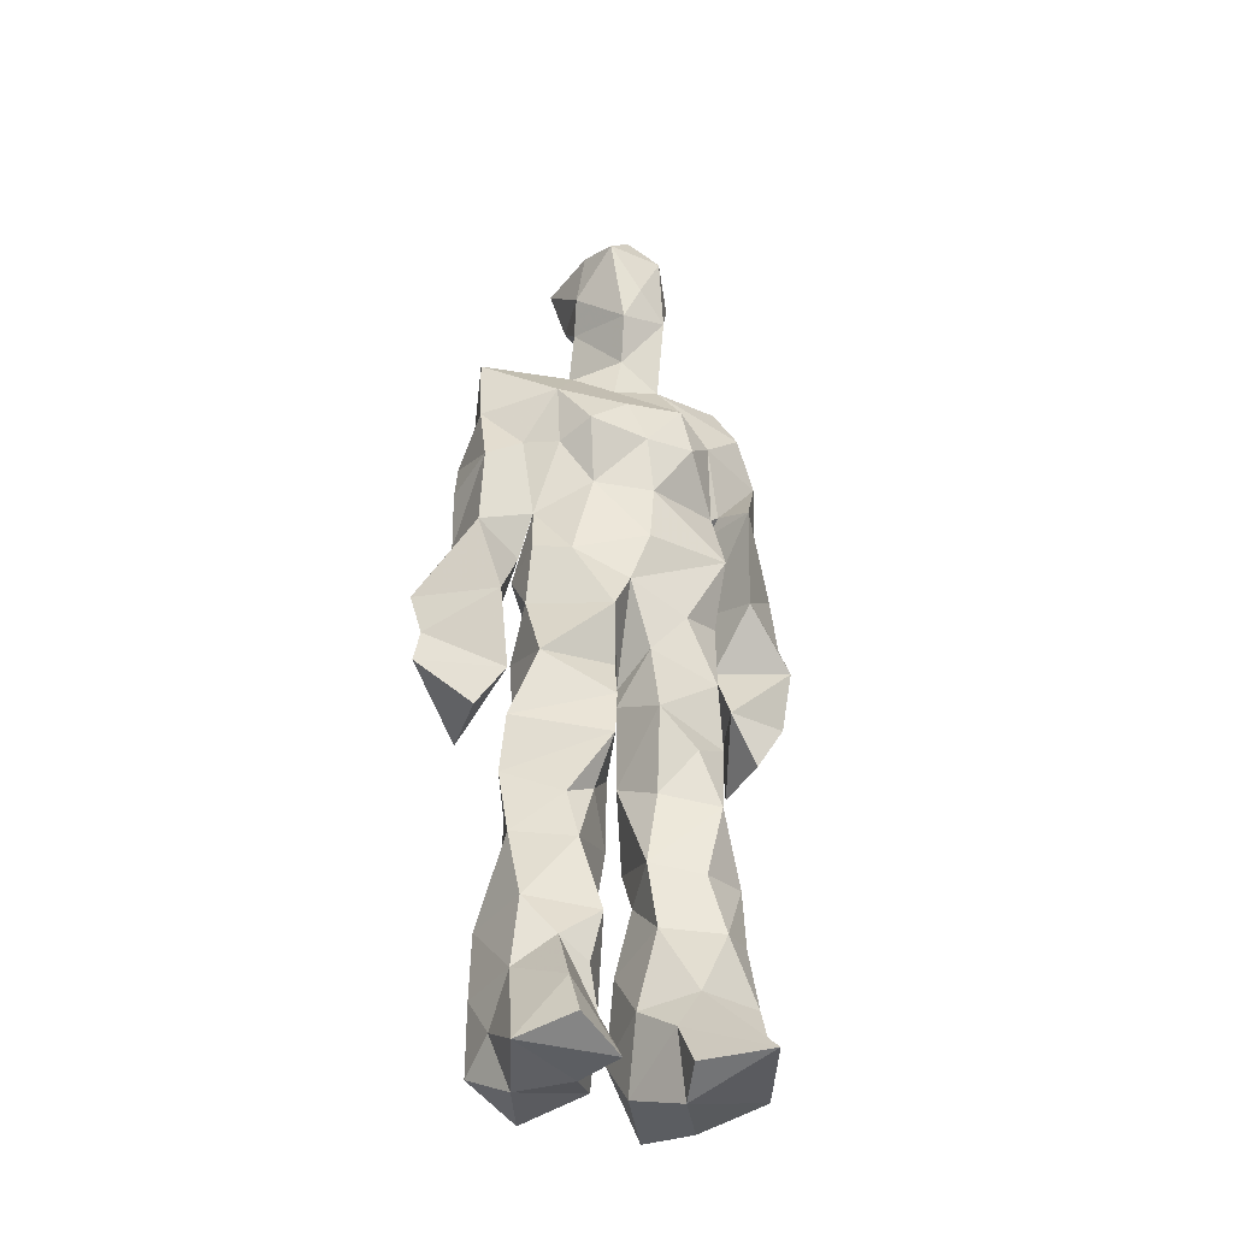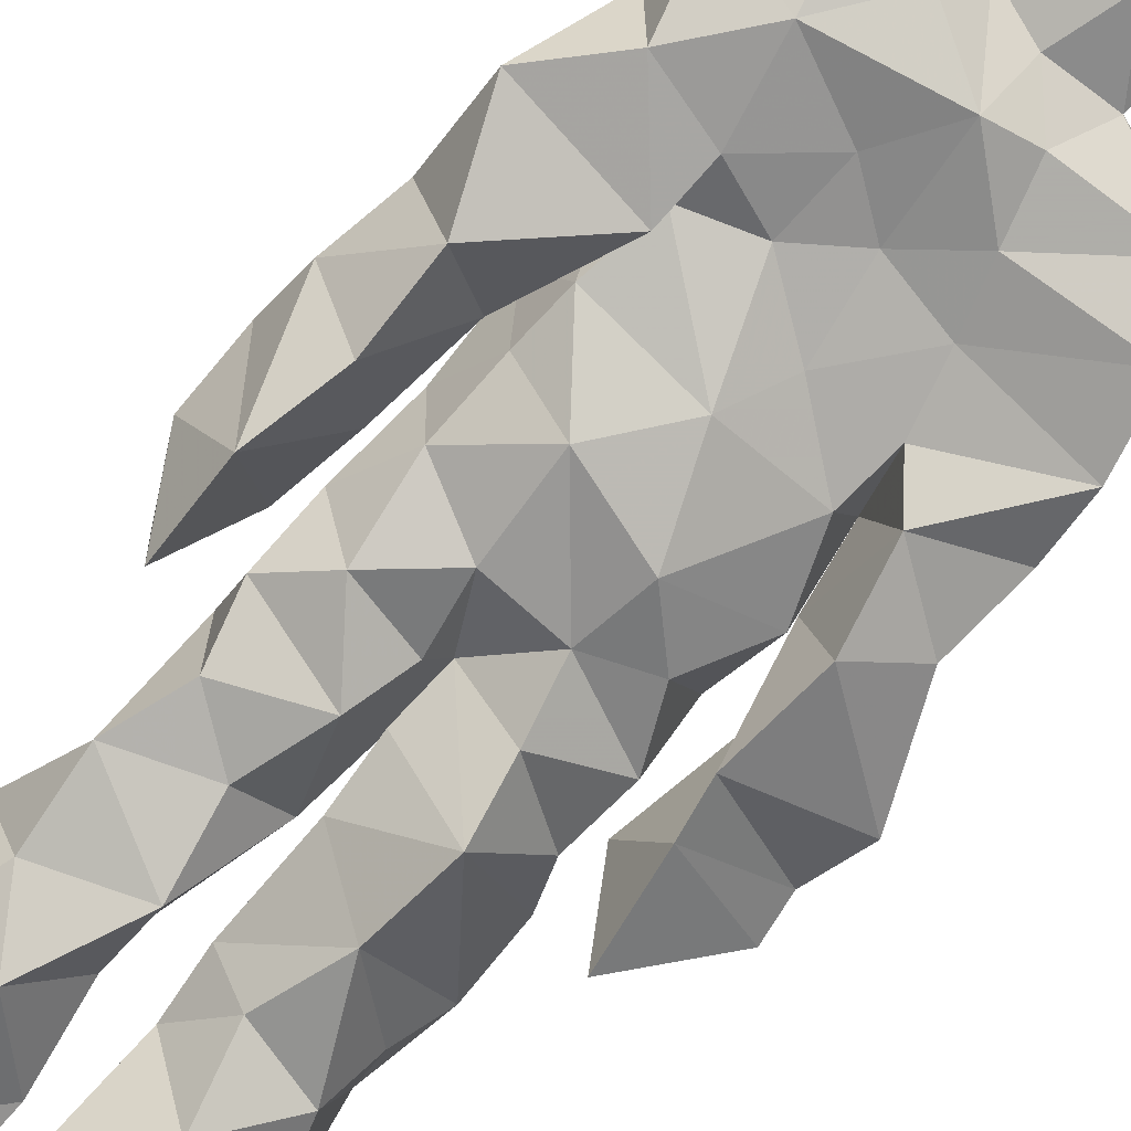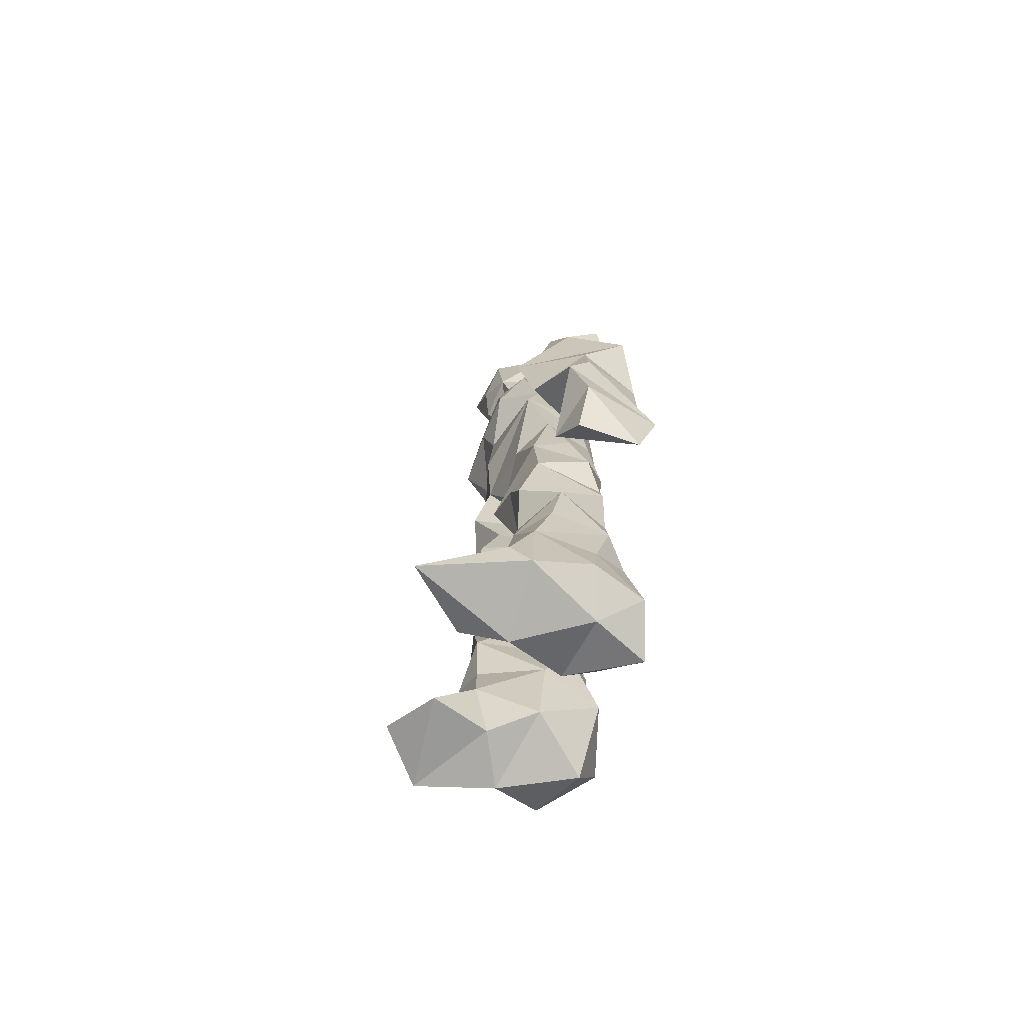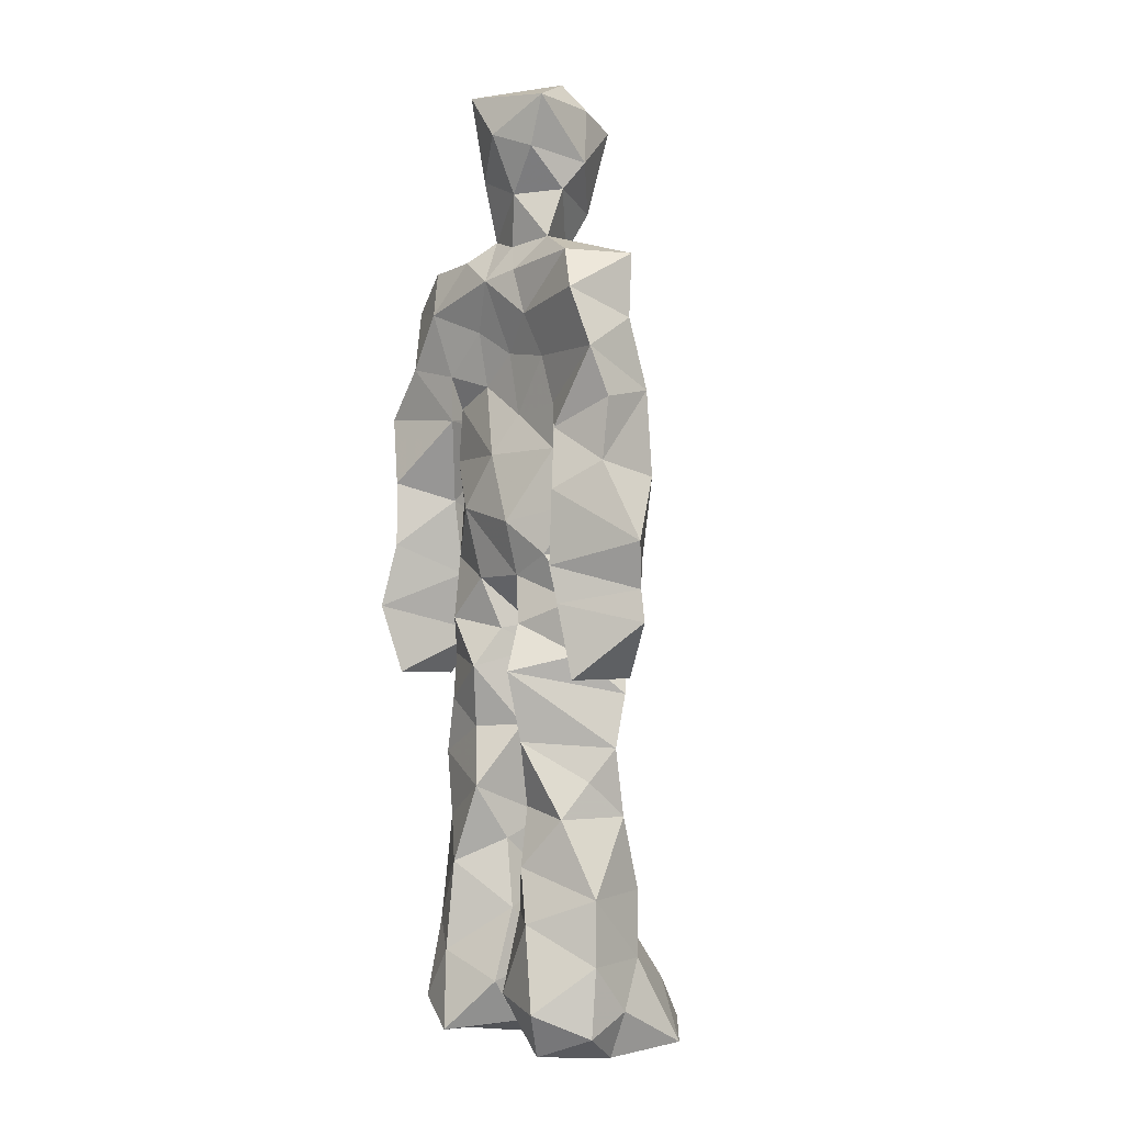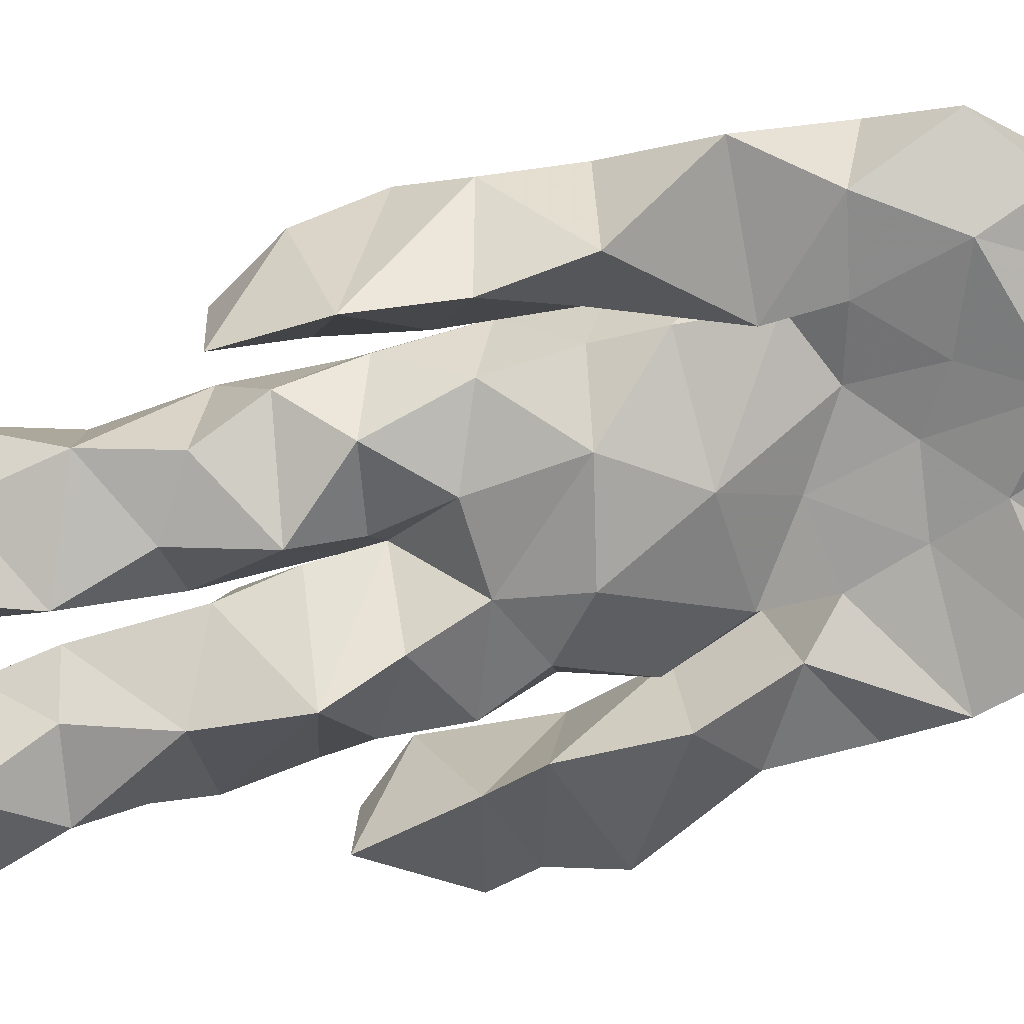
<metadata>
{"format":"obj","ext":"obj","renderer":"f3d","projection":"perspective","resolution":1024,"background":"white","views":[{"elev":-36.9,"azim":-21.3,"up":"+Y"},{"elev":-78.3,"azim":136.9,"up":"+Z"},{"elev":-70.2,"azim":73.3,"up":"+Y"},{"elev":-2.0,"azim":-130.1,"up":"+Y"},{"elev":-71.0,"azim":105.2,"up":"+Z"}]}
</metadata>
<code>
v 0.4862 0.234 0.4778
v 0.5797 0.3692 0.4439
v 0.4753 0.4847 0.4373
v 0.5032 0.7952 0.4545
v 0.3635 0.685 0.4303
v 0.3724 0.3905 0.4852
v 0.5533 0.2166 0.4246
v 0.5935 0.3175 0.4474
v 0.5997 0.7851 0.4845
v 0.5196 0.395 0.5328
v 0.4132 0.4605 0.453
v 0.3963 0.3759 0.5008
v 0.4582 0.8463 0.4787
v 0.488 0.7146 0.5423
v 0.5174 0.4619 0.5196
v 0.6091 0.05756 0.524
v 0.6088 0.6288 0.5343
v 0.3654 0.7728 0.4813
v 0.4502 0.2544 0.5303
v 0.4627 0.4401 0.4288
v 0.5558 0.134 0.4175
v 0.6249 0.517 0.4083
v 0.4 0.2641 0.5019
v 0.4519 0.8729 0.5005
v 0.5432 0.863 0.4526
v 0.5149 0.067 0.4702
v 0.5709 0.6347 0.4351
v 0.3884 0.1926 0.4586
v 0.5077 0.124 0.5058
v 0.3951 0.3269 0.4883
v 0.578 0.5969 0.4487
v 0.5363 0.549 0.4246
v 0.588 0.3803 0.5081
v 0.4141 0.5586 0.501
v 0.4341 0.5999 0.4469
v 0.5315 0.7697 0.5089
v 0.5838 0.2576 0.4455
v 0.4719 0.5333 0.4217
v 0.3964 0.5589 0.4135
v 0.3999 0.1351 0.5189
v 0.4078 0.2962 0.4674
v 0.5057 0.3457 0.4689
v 0.4939 0.7951 0.5123
v 0.6062 0.2565 0.4936
v 0.4925 0.8426 0.4474
v 0.38 0.7383 0.4206
v 0.4119 0.4992 0.4939
v 0.5921 0.5781 0.5174
v 0.461 0.146 0.5284
v 0.4456 0.9276 0.4425
v 0.5887 0.7374 0.4255
v 0.5406 0.04616 0.5232
v 0.5729 0.6469 0.4489
v 0.5522 0.5043 0.5192
v 0.5225 0.195 0.5155
v 0.4114 0.04519 0.496
v 0.6001 0.194 0.4503
v 0.4707 0.1917 0.5319
v 0.3921 0.08951 0.4965
v 0.3671 0.6506 0.5012
v 0.389 0.05491 0.5606
v 0.5026 0.4412 0.4772
v 0.4156 0.2633 0.4408
v 0.4855 0.4377 0.5172
v 0.433 0.6411 0.4454
v 0.414 0.4115 0.4607
v 0.6114 0.08137 0.4716
v 0.4324 0.6733 0.516
v 0.498 0.3547 0.4661
v 0.4702 0.9109 0.5456
v 0.5156 0.4362 0.4514
v 0.4778 0.3551 0.5385
v 0.4876 0.1342 0.4749
v 0.6393 0.703 0.484
v 0.593 0.4588 0.4762
v 0.4269 0.7288 0.5237
v 0.4532 0.3964 0.4087
v 0.3632 0.5721 0.5039
v 0.3245 0.4402 0.4593
v 0.6057 0.08186 0.5423
v 0.618 0.7469 0.4972
v 0.4385 0.04974 0.4316
v 0.391 0.4572 0.4154
v 0.5777 0.7072 0.5182
v 0.6059 0.1355 0.5205
v 0.5167 0.2573 0.508
v 0.4948 0.5236 0.5306
v 0.4435 0.5496 0.5222
v 0.4512 0.2195 0.4233
v 0.4048 0.1962 0.5237
v 0.4622 0.6282 0.5243
v 0.5355 0.9386 0.4304
v 0.4767 0.7681 0.4342
v 0.3588 0.5838 0.4409
v 0.572 0.677 0.4348
v 0.5035 0.4004 0.4714
v 0.5107 0.5706 0.5382
v 0.3675 0.7148 0.4804
v 0.4287 0.06886 0.5955
v 0.502 0.8663 0.542
v 0.4763 0.4848 0.5411
v 0.3565 0.6405 0.4456
v 0.5258 0.2881 0.4296
v 0.4839 0.6348 0.4462
v 0.4278 0.1077 0.5745
v 0.422 0.0917 0.4109
v 0.5307 0.6646 0.4461
v 0.455 0.7812 0.4869
v 0.539 0.9411 0.4832
v 0.5526 0.9073 0.4846
v 0.4365 0.5029 0.438
v 0.4513 0.6843 0.5461
v 0.6617 0.6424 0.431
v 0.5491 0.06081 0.4101
v 0.4113 0.5488 0.4544
v 0.5778 0.5569 0.4548
v 0.5395 0.3434 0.4401
v 0.5753 0.05298 0.4596
v 0.5839 0.1592 0.4331
v 0.5075 0.7601 0.4253
v 0.4072 0.5536 0.4842
v 0.6237 0.6882 0.4291
v 0.4397 0.1696 0.419
v 0.4668 0.2727 0.4432
v 0.4613 0.8825 0.4428
v 0.5305 0.842 0.5293
v 0.4542 0.3323 0.425
v 0.5554 0.7853 0.4404
v 0.4169 0.4345 0.5201
v 0.5307 0.06101 0.5634
v 0.4992 0.4175 0.4857
v 0.4967 0.8961 0.4252
v 0.5566 0.3623 0.5272
v 0.5432 0.7266 0.5366
v 0.6419 0.7481 0.4498
v 0.4936 0.2786 0.4753
v 0.6046 0.1979 0.5032
v 0.5864 0.6382 0.5009
v 0.6358 0.4577 0.3986
v 0.3212 0.5113 0.4513
v 0.5319 0.7153 0.4374
v 0.6616 0.5276 0.4737
v 0.5272 0.4003 0.4274
v 0.5917 0.08574 0.4224
v 0.6618 0.4877 0.4956
v 0.4808 0.102 0.4257
v 0.4319 0.1608 0.5371
v 0.547 0.1316 0.5422
v 0.6325 0.3921 0.4805
v 0.5772 0.05829 0.6127
v 0.4728 0.05278 0.5665
v 0.614 0.5379 0.5182
v 0.6298 0.577 0.412
v 0.6599 0.4378 0.4775
v 0.4596 0.8002 0.4612
v 0.5018 0.5971 0.4289
v 0.3842 0.4972 0.5109
v 0.4963 0.6926 0.4459
v 0.4167 0.6013 0.4933
v 0.525 0.9166 0.5333
v 0.3301 0.4695 0.4603
v 0.4893 0.1742 0.4529
v 0.3872 0.1332 0.4575
v 0.5944 0.6443 0.4993
v 0.443 0.3011 0.5192
v 0.3766 0.3896 0.4201
v 0.462 0.7255 0.4349
v 0.4805 0.06349 0.4785
v 0.4701 0.3147 0.5106
v 0.5276 0.4832 0.4364
v 0.4028 0.7768 0.4345
v 0.5637 0.2479 0.5215
v 0.5781 0.313 0.5249
v 0.5076 0.1748 0.4586
v 0.4877 0.8341 0.5347
v 0.5162 0.626 0.5343
v 0.5935 0.412 0.4579
v 0.6029 0.1309 0.465
v 0.5888 0.5165 0.496
v 0.3957 0.4235 0.5004
v 0.5984 0.4892 0.4691
v 0.6295 0.3937 0.4181
v 0.3993 0.4911 0.4132
v 0.4563 0.0527 0.5168
v 0.528 0.1006 0.5381
v 0.6006 0.7802 0.4392
v 0.5265 0.3239 0.509
v 0.6026 0.4328 0.4942
v 0.5085 0.1078 0.4389
v 0.4051 0.6814 0.4931
v 0.5767 0.1923 0.5299
v 0.6548 0.5802 0.4741
v 0.5833 0.4454 0.5107
v 0.5948 0.5598 0.4564
v 0.5769 0.5047 0.4494
v 0.4673 0.1028 0.5301
v 0.481 0.9521 0.4966
v 0.5529 0.6812 0.5384
v 0.4813 0.397 0.5335
v 0.4577 0.9244 0.5074
v 0.5663 0.4462 0.4346
v 0.3884 0.06973 0.4536
v 0.4954 0.9418 0.5261
v 0.4109 0.616 0.4283
v 0.5066 0.6768 0.5441
v 0.5215 0.2381 0.4634
v 0.5395 0.8056 0.4646
v 0.4469 0.6855 0.4439
v 0.4875 0.7572 0.5097
f 23 165 30
f 135 74 122
f 174 29 55
f 6 166 180
f 97 87 48
f 108 43 155
f 32 116 195
f 151 61 184
f 128 51 120
f 27 95 122
f 119 144 21
f 133 187 173
f 49 196 73
f 156 53 31
f 101 88 47
f 48 176 97
f 31 48 116
f 112 205 14
f 1 19 58
f 97 91 88
f 153 22 194
f 59 61 40
f 64 129 199
f 69 169 136
f 128 120 207
f 17 194 152
f 17 113 74
f 190 159 68
f 90 23 28
f 180 166 83
f 81 84 74
f 80 148 150
f 179 75 195
f 160 109 203
f 11 129 47
f 127 136 124
f 107 95 53
f 99 151 105
f 191 172 55
f 25 207 45
f 149 182 154
f 35 115 159
f 94 78 60
f 118 52 26
f 68 159 91
f 22 142 139
f 14 205 134
f 38 32 3
f 53 156 107
f 100 160 70
f 208 46 167
f 201 170 195
f 110 126 25
f 173 8 33
f 39 121 183
f 85 67 178
f 39 183 140
f 3 170 62
f 39 204 121
f 131 10 15
f 117 8 103
f 142 22 153
f 181 188 145
f 169 165 19
f 140 161 157
f 155 13 45
f 99 105 61
f 195 116 179
f 57 178 119
f 177 193 33
f 83 79 161
f 160 203 70
f 97 88 87
f 118 67 16
f 171 93 167
f 12 77 30
f 178 67 144
f 62 71 131
f 62 20 3
f 166 79 83
f 208 104 65
f 39 94 204
f 207 120 4
f 21 7 119
f 171 46 18
f 47 88 34
f 94 140 78
f 44 57 37
f 147 90 40
f 121 159 78
f 93 4 120
f 134 84 36
f 43 175 13
f 119 7 57
f 11 66 129
f 55 29 148
f 189 21 114
f 12 30 72
f 125 50 132
f 20 66 11
f 54 48 87
f 89 124 1
f 155 45 4
f 195 75 201
f 109 92 197
f 137 85 57
f 105 151 196
f 120 158 167
f 155 43 13
f 44 8 173
f 145 152 181
f 205 176 198
f 26 114 118
f 154 182 139
f 66 77 12
f 187 10 42
f 203 197 70
f 26 185 29
f 96 69 77
f 186 128 9
f 70 200 24
f 1 124 136
f 175 100 70
f 152 192 17
f 80 16 85
f 200 50 24
f 56 184 61
f 161 79 180
f 89 1 162
f 37 57 7
f 81 135 9
f 131 42 10
f 47 129 101
f 80 85 148
f 46 5 98
f 49 73 58
f 8 37 103
f 46 98 18
f 201 177 143
f 202 59 163
f 163 59 40
f 69 96 72
f 78 140 157
f 17 74 164
f 162 146 123
f 185 150 148
f 181 152 194
f 197 200 70
f 169 72 165
f 158 107 104
f 111 3 11
f 187 42 86
f 68 76 190
f 53 164 31
f 69 136 127
f 152 145 142
f 23 63 28
f 163 40 28
f 29 174 189
f 116 32 31
f 190 98 60
f 98 76 18
f 24 125 13
f 25 92 110
f 58 162 1
f 49 58 147
f 66 20 77
f 197 203 109
f 166 6 79
f 142 145 139
f 43 36 126
f 132 50 92
f 74 113 122
f 204 65 159
f 83 183 157
f 175 43 126
f 4 45 207
f 65 204 5
f 141 158 120
f 10 187 133
f 159 88 91
f 174 21 189
f 108 18 76
f 209 76 14
f 94 102 204
f 106 82 202
f 193 10 33
f 105 147 40
f 194 22 181
f 200 197 50
f 3 32 170
f 196 147 105
f 62 15 87
f 147 58 90
f 83 157 180
f 68 91 112
f 160 100 126
f 180 79 6
f 89 162 123
f 137 57 44
f 101 62 87
f 75 179 193
f 155 93 171
f 36 84 81
f 134 209 14
f 199 12 72
f 41 63 23
f 109 160 110
f 82 146 168
f 192 142 153
f 114 144 118
f 46 171 167
f 16 150 52
f 61 151 99
f 38 111 115
f 135 81 74
f 121 204 159
f 73 146 162
f 55 172 86
f 136 169 19
f 73 162 58
f 45 132 25
f 164 27 17
f 112 91 205
f 35 104 156
f 77 62 96
f 170 32 195
f 176 205 91
f 201 71 170
f 117 2 8
f 51 128 186
f 13 175 24
f 16 67 85
f 143 131 71
f 28 40 90
f 29 189 26
f 32 38 156
f 59 56 61
f 138 31 164
f 159 190 60
f 133 173 33
f 167 158 208
f 186 9 135
f 62 101 64
f 152 142 192
f 164 74 84
f 103 86 42
f 121 78 157
f 132 92 25
f 23 30 41
f 13 125 45
f 4 93 155
f 188 181 139
f 169 69 72
f 202 163 106
f 62 170 71
f 89 28 63
f 202 56 59
f 107 141 95
f 189 114 26
f 137 44 191
f 7 21 174
f 46 208 5
f 104 107 156
f 139 182 188
f 64 101 129
f 207 36 9
f 154 145 188
f 43 209 36
f 146 82 106
f 157 183 121
f 123 28 89
f 172 44 173
f 151 184 196
f 63 124 89
f 24 175 70
f 106 163 123
f 54 193 179
f 122 113 27
f 165 72 30
f 138 176 48
f 168 146 73
f 95 51 122
f 35 159 65
f 138 84 198
f 136 19 1
f 84 138 164
f 64 96 62
f 22 139 181
f 172 173 86
f 77 69 127
f 35 156 38
f 55 148 191
f 177 75 193
f 15 10 193
f 65 104 35
f 185 26 52
f 106 123 146
f 93 120 167
f 12 199 129
f 165 23 19
f 88 101 87
f 190 76 98
f 209 108 76
f 117 42 143
f 102 94 60
f 183 161 140
f 48 54 179
f 207 9 128
f 154 139 145
f 90 58 19
f 171 18 155
f 31 138 48
f 105 40 61
f 133 33 10
f 209 134 36
f 164 95 27
f 30 77 127
f 179 116 48
f 193 54 15
f 29 185 148
f 68 112 76
f 100 175 126
f 115 111 47
f 149 154 188
f 47 111 11
f 197 92 50
f 9 36 81
f 192 113 17
f 184 56 168
f 37 8 44
f 156 31 32
f 16 52 118
f 130 52 150
f 201 75 177
f 97 176 91
f 3 111 38
f 120 51 141
f 55 206 174
f 17 27 194
f 2 33 8
f 108 155 18
f 83 161 183
f 143 71 201
f 39 140 94
f 53 95 164
f 30 127 41
f 172 191 44
f 66 12 129
f 168 73 196
f 37 7 103
f 207 25 126
f 113 153 27
f 177 33 2
f 62 131 15
f 174 206 7
f 113 192 153
f 95 141 51
f 122 51 135
f 143 177 2
f 20 62 77
f 20 11 3
f 34 88 159
f 117 103 42
f 34 159 115
f 28 123 163
f 206 86 103
f 102 5 204
f 60 78 159
f 207 126 36
f 206 103 7
f 150 185 130
f 15 54 87
f 148 85 191
f 173 187 86
f 52 130 185
f 119 178 144
f 49 147 196
f 178 57 85
f 144 114 21
f 158 141 107
f 124 63 127
f 196 184 168
f 35 38 115
f 202 82 56
f 2 117 143
f 138 198 176
f 110 160 126
f 132 45 125
f 209 43 108
f 131 143 42
f 208 158 104
f 188 182 149
f 80 150 16
f 186 135 51
f 199 96 64
f 5 60 98
f 41 127 63
f 72 96 199
f 125 24 50
f 90 19 23
f 67 118 144
f 112 14 76
f 109 110 92
f 168 56 82
f 84 134 198
f 206 55 86
f 205 198 134
f 102 60 5
f 137 191 85
f 194 27 153
f 161 180 157
f 47 34 115
f 65 5 208

</code>
